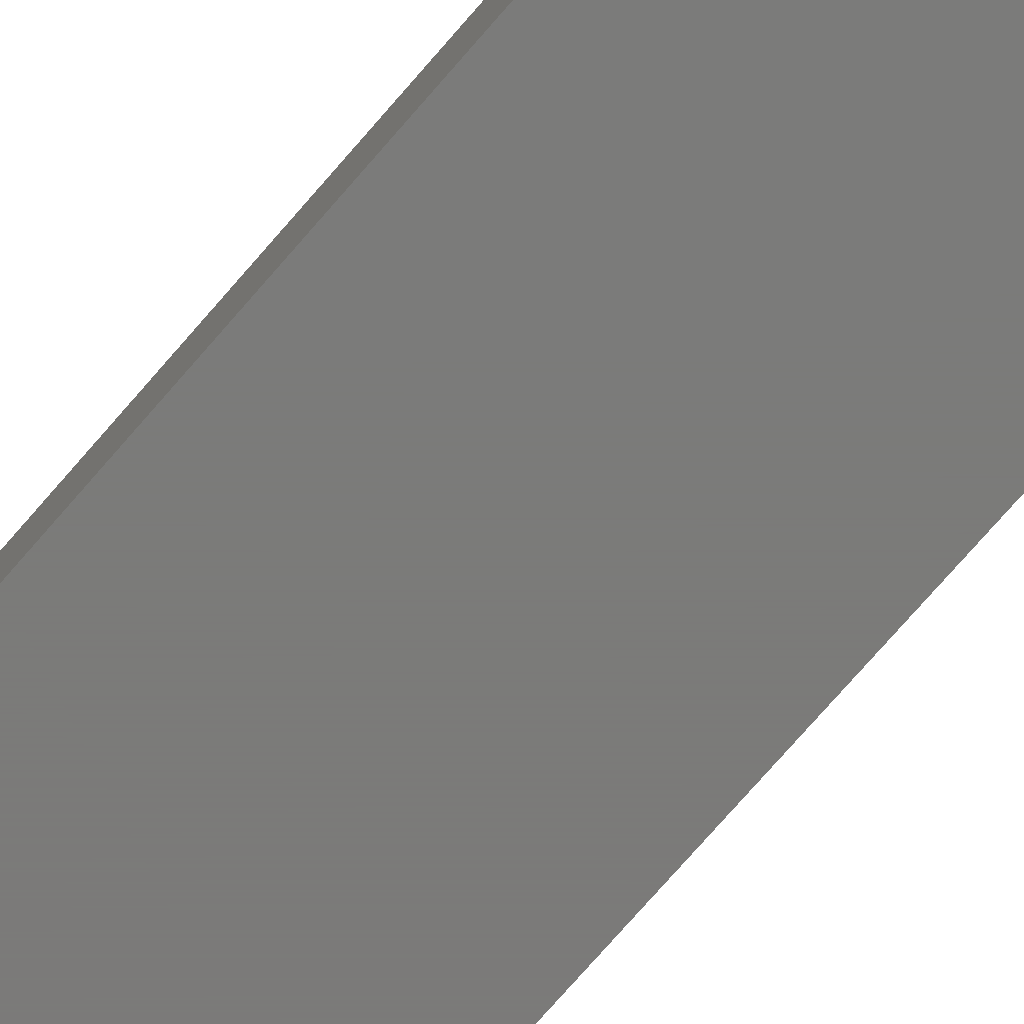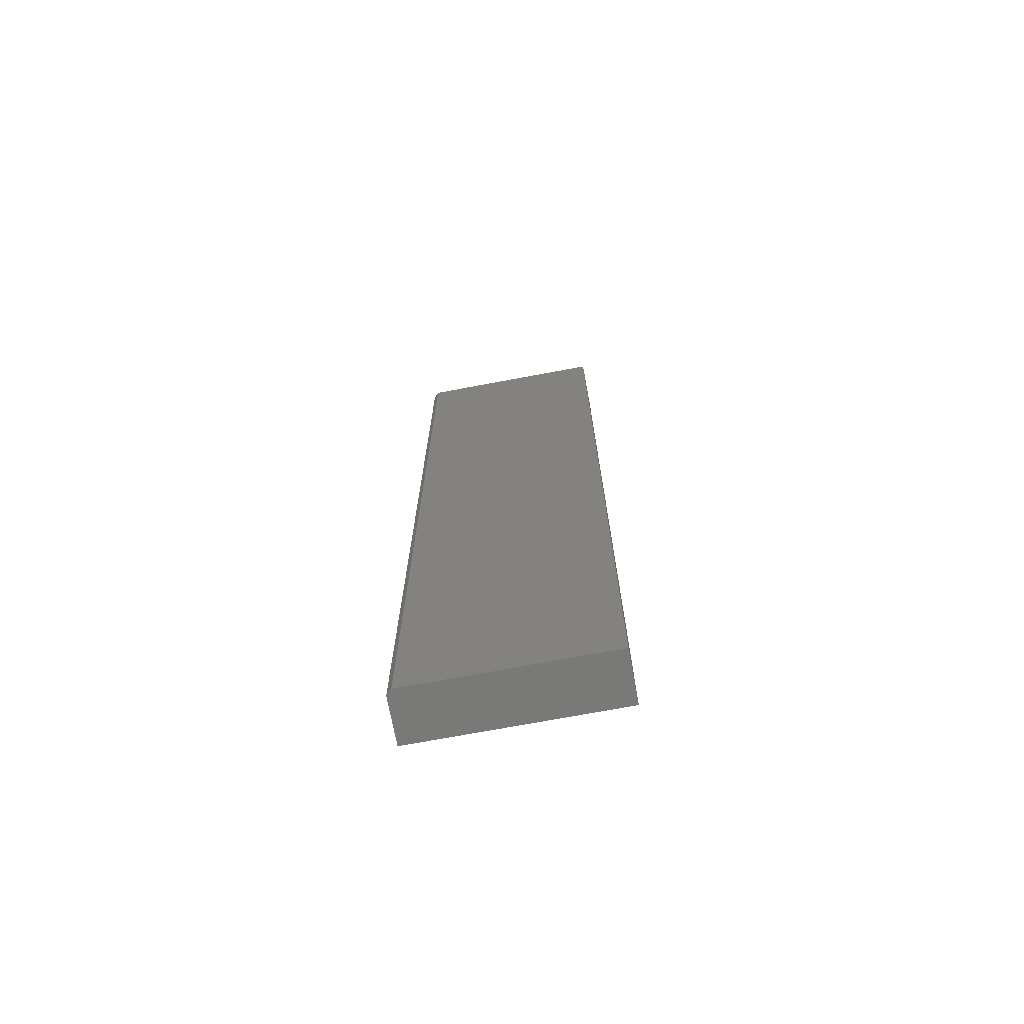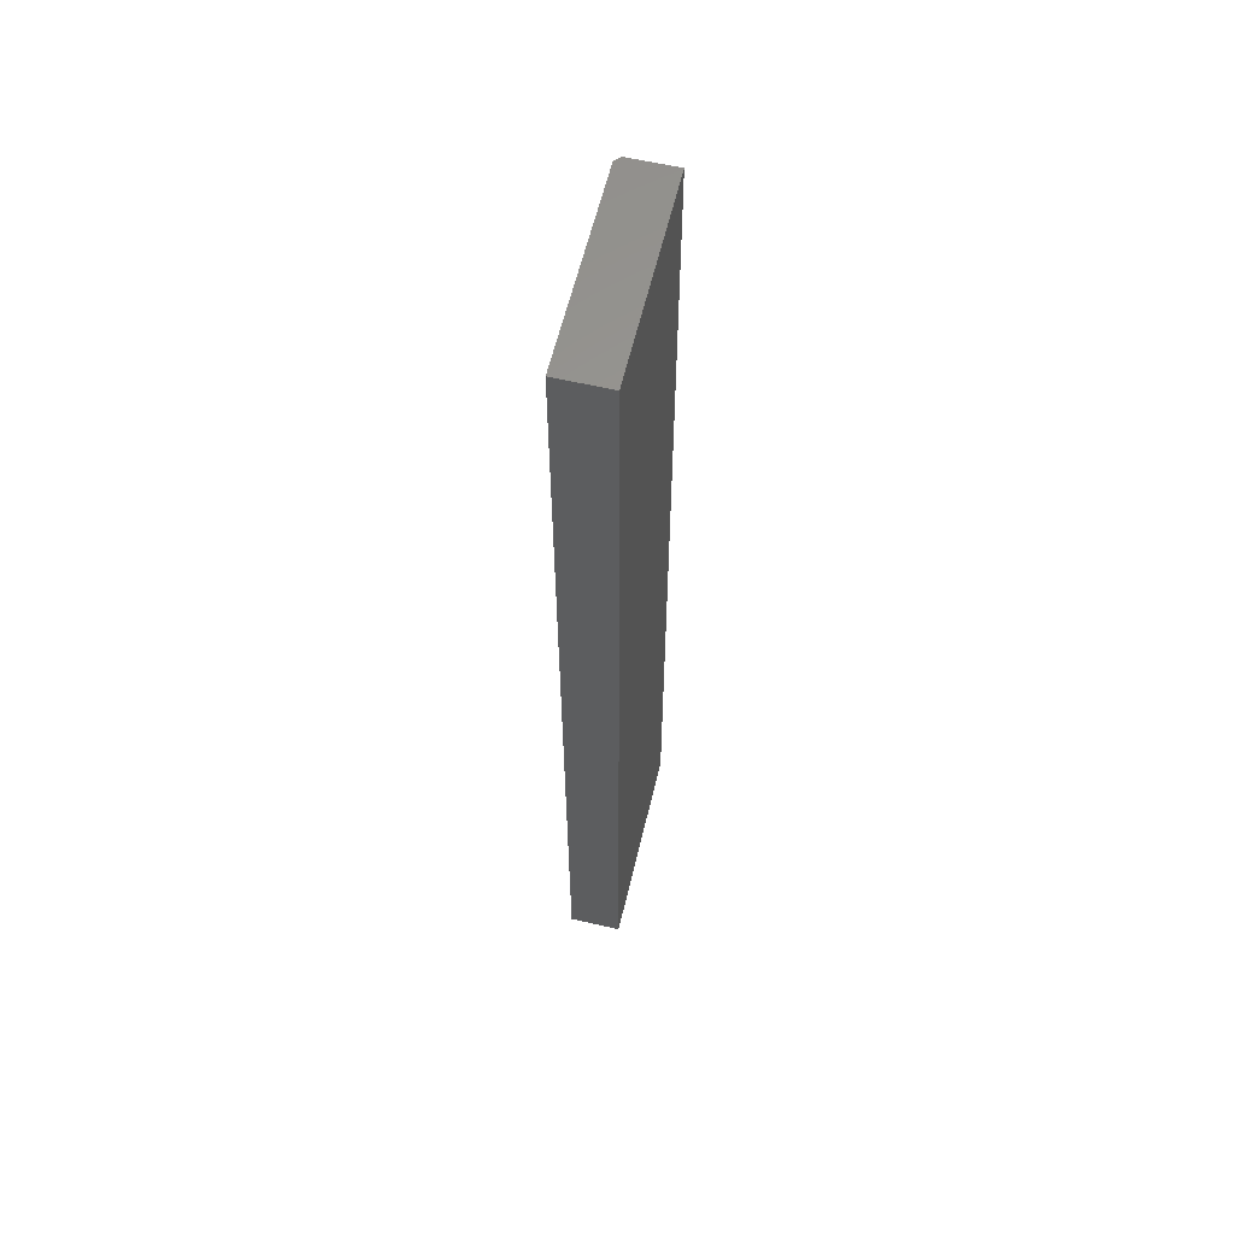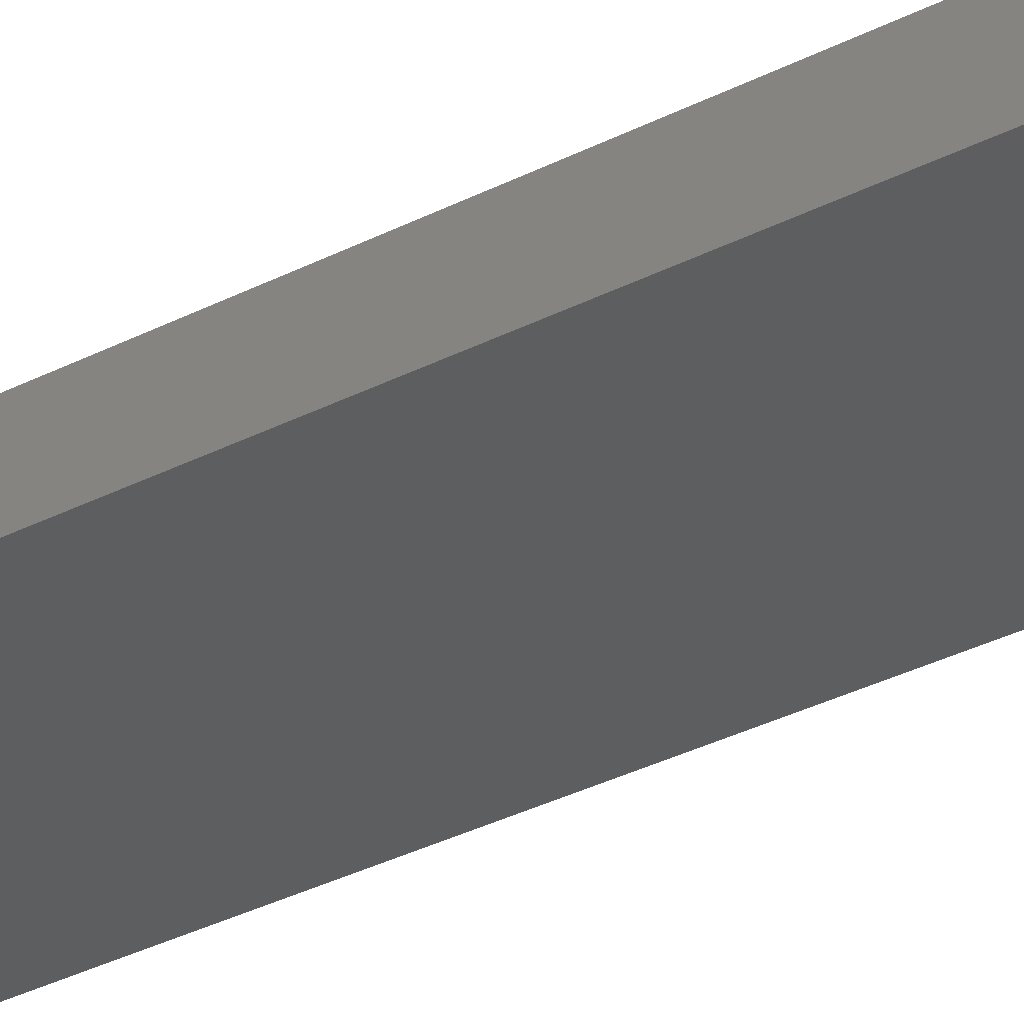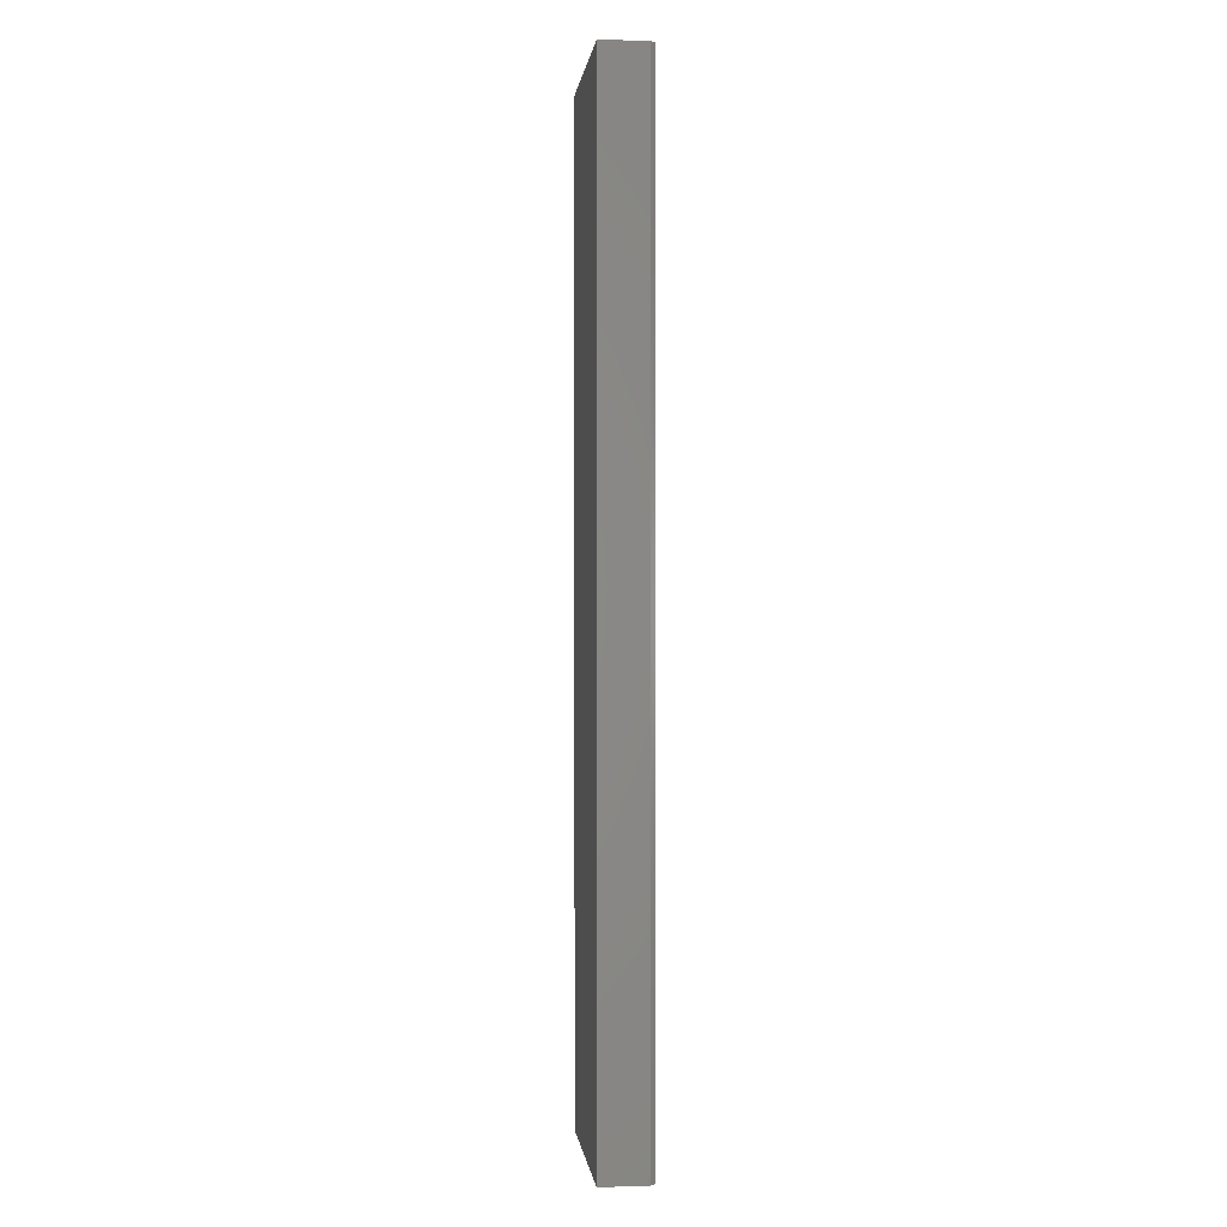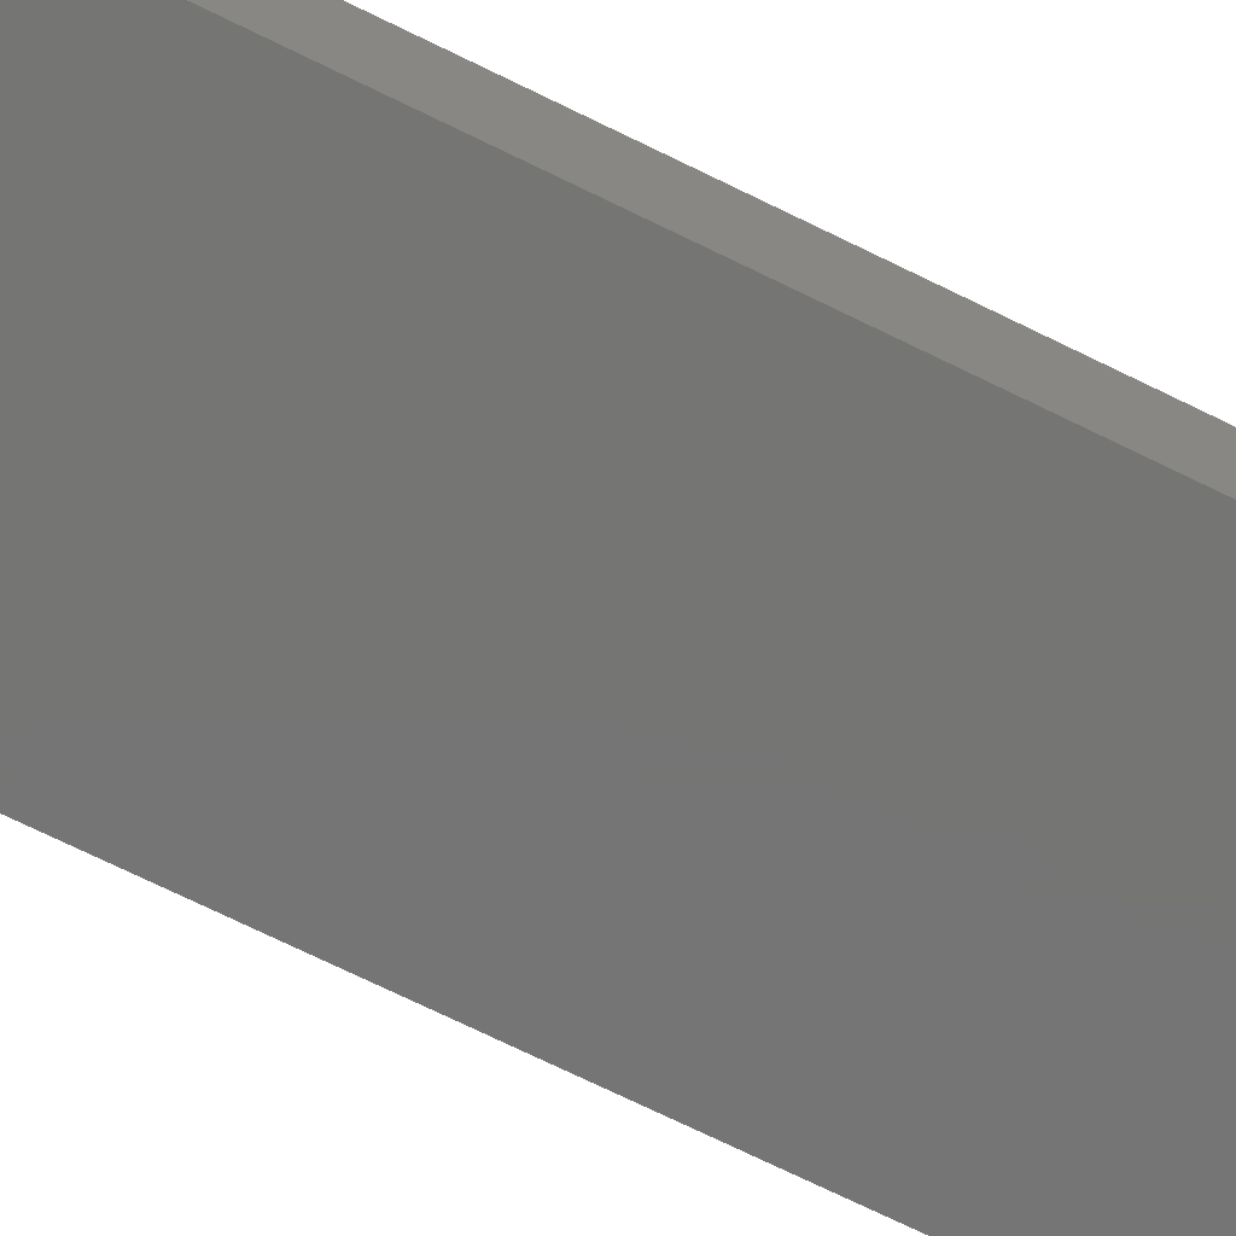
<metadata>
{"format":"stl","ext":"stl","renderer":"f3d","projection":"perspective","resolution":1024,"background":"white","views":[{"elev":-73.9,"azim":139.2,"up":"+Y"},{"elev":-71.9,"azim":-169.4,"up":"+Z"},{"elev":60.2,"azim":-76.6,"up":"+Z"},{"elev":-34.9,"azim":-55.8,"up":"+Y"},{"elev":0.2,"azim":83.6,"up":"+Z"},{"elev":-67.4,"azim":-116.8,"up":"+Y"}]}
</metadata>
<code>
# stl→obj: 10 verts, 16 faces
v 0.2969 0.4844 -0.6875
v 0.2969 0.5522 -0.6875
v 0.2969 0.4844 0.75
v 0.2969 0.5522 0.75
v -1.596e-16 0.56 0.75
v -1.596e-16 0.4844 0.75
v 0.2891 0.56 0.75
v 0.2891 0.56 -0.6875
v 5.143e-34 0.56 -0.6875
v 0 0.4844 -0.6875
f 1 2 3
f 3 2 4
f 5 6 7
f 7 6 3
f 7 3 4
f 8 9 7
f 7 9 5
f 10 9 1
f 1 9 8
f 1 8 2
f 2 8 4
f 4 8 7
f 10 6 9
f 9 6 5
f 3 6 1
f 1 6 10

</code>
